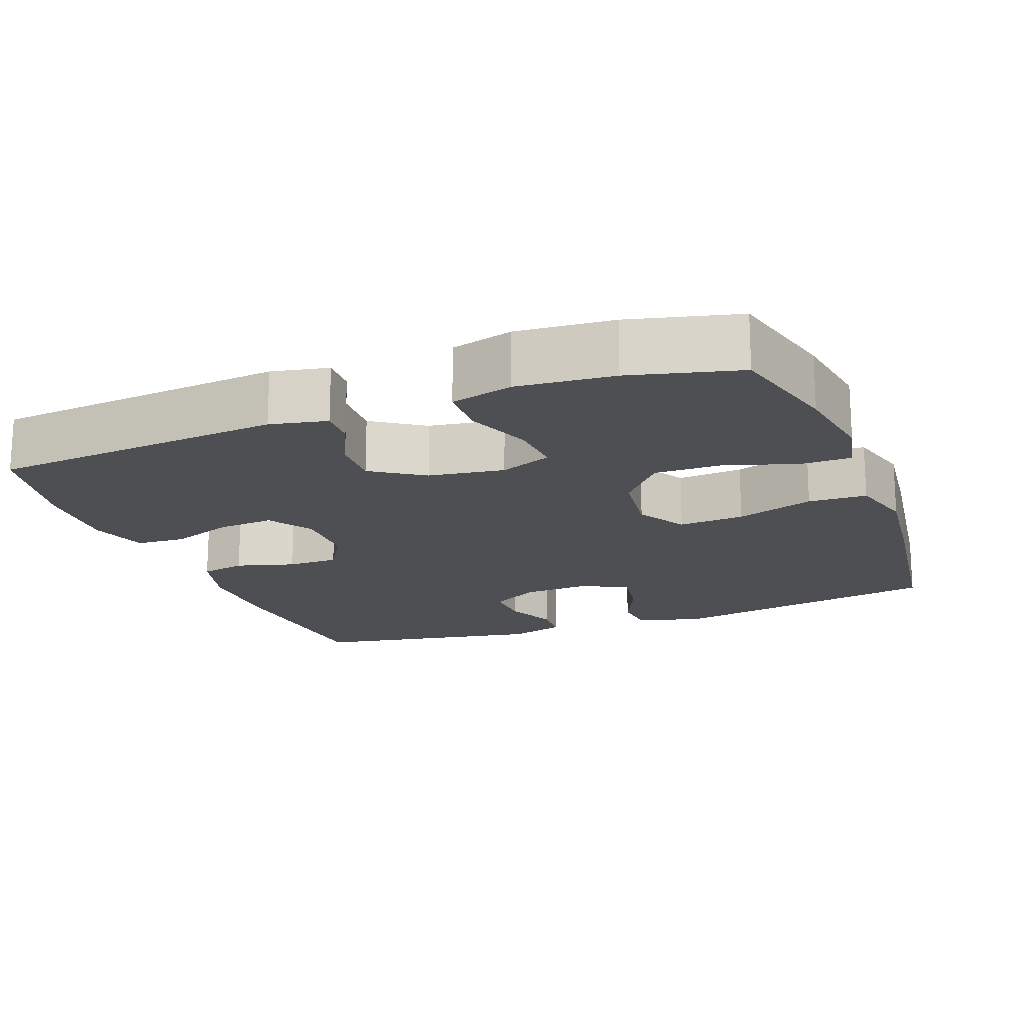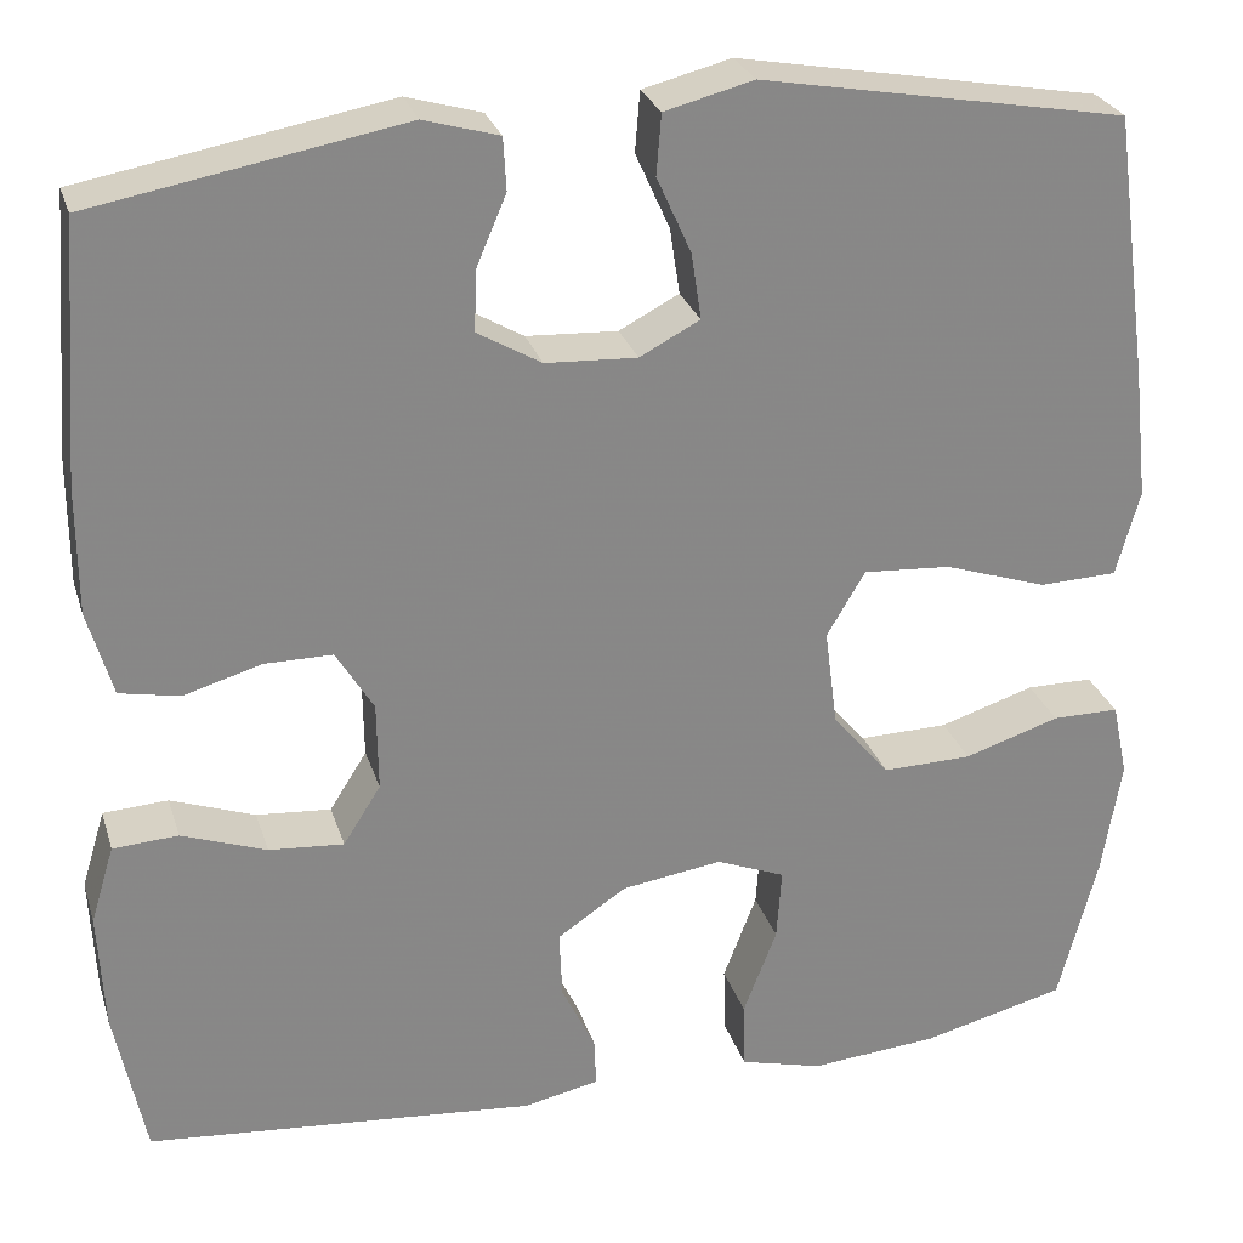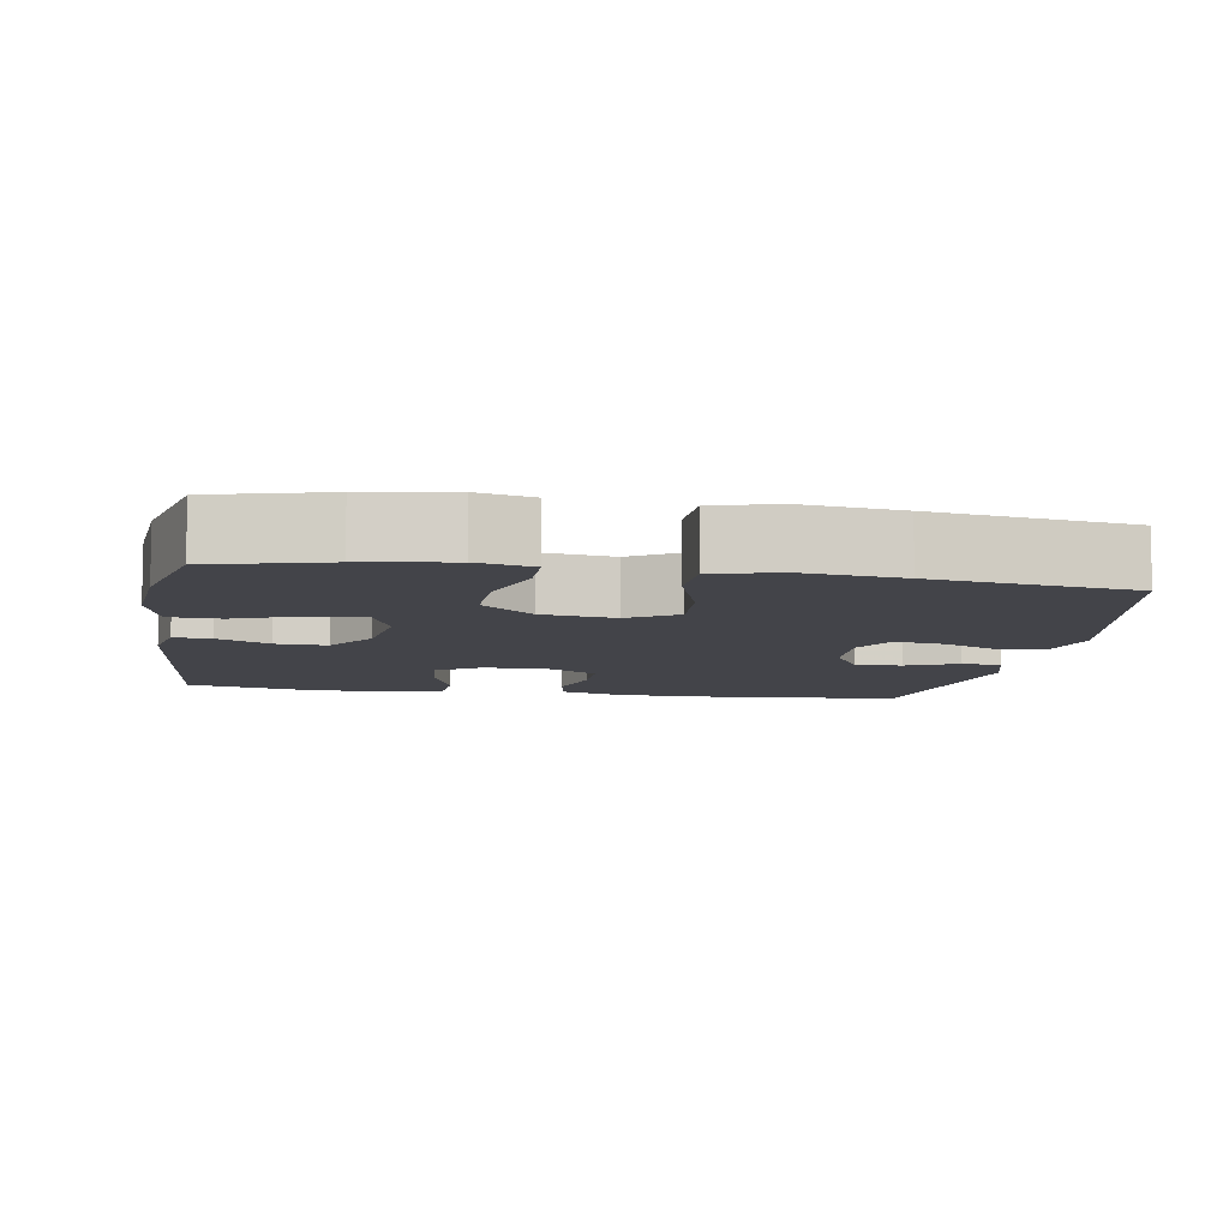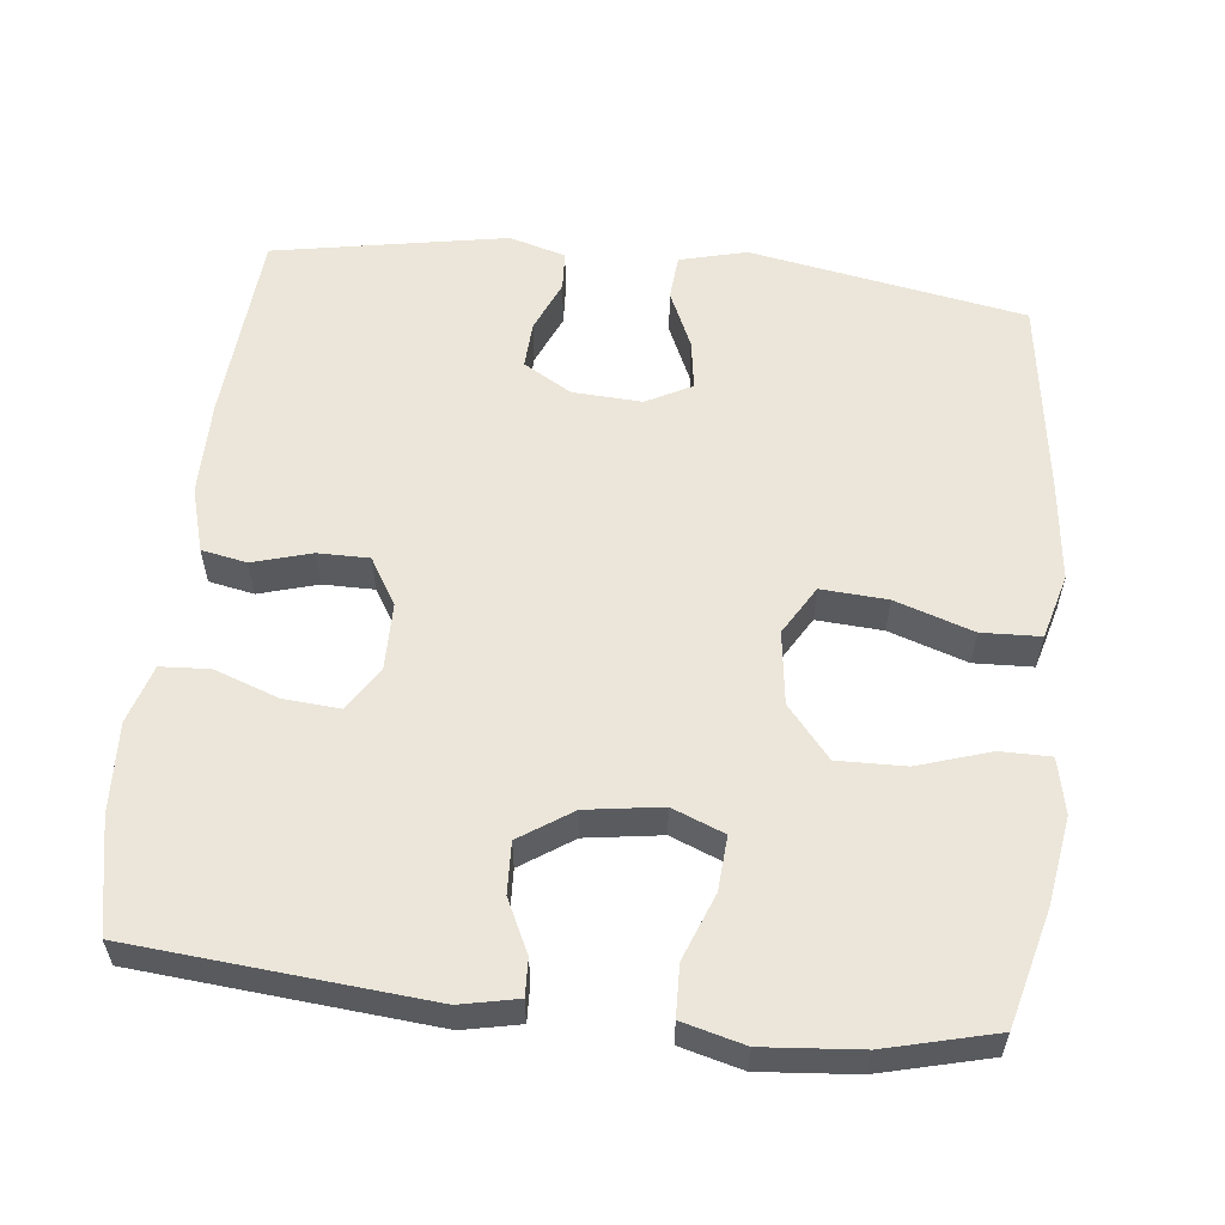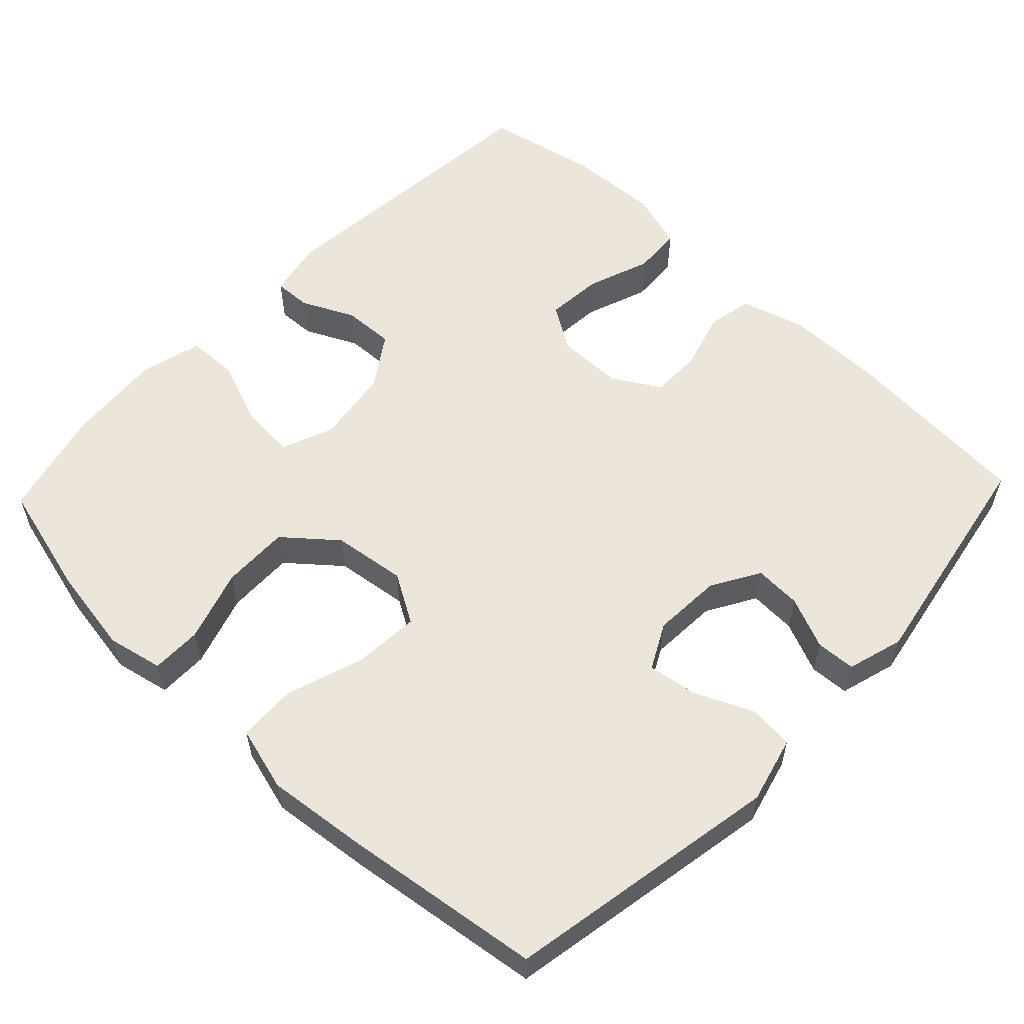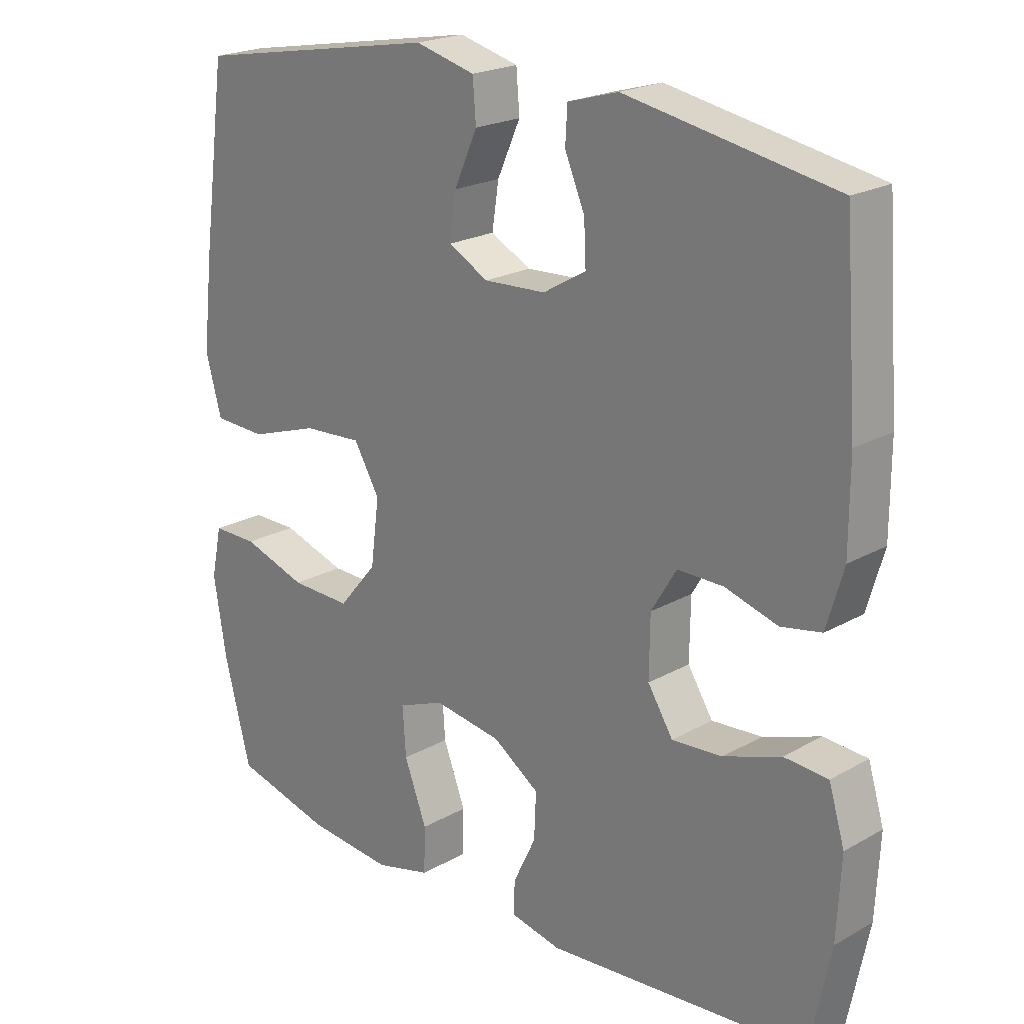
<metadata>
{"format":"obj","ext":"obj","renderer":"f3d","projection":"perspective","resolution":1024,"background":"white","views":[{"elev":-17.6,"azim":-159.1,"up":"+Y"},{"elev":27.3,"azim":164.1,"up":"+Z"},{"elev":-8.5,"azim":-99.5,"up":"+Y"},{"elev":57.5,"azim":-173.7,"up":"+Y"},{"elev":57.1,"azim":-46.4,"up":"+Y"},{"elev":21.5,"azim":45.1,"up":"+Z"}]}
</metadata>
<code>
v 0.5 0.07 0.5
v 0.52 0.07 0.238
v 0.52 0.07 0.109
v 0.495 0.07 0.022
v 0.434 0.07 0.01
v 0.355 0.07 0.033
v 0.286 0.07 0.033
v 0.248 0.07 -0.03
v 0.247 0.07 -0.12
v 0.285 0.07 -0.18
v 0.361 0.07 -0.174
v 0.447 0.07 -0.143
v 0.513 0.07 -0.147
v 0.537 0.07 -0.226
v 0.531 0.07 -0.347
v 0.5 0.07 -0.5
v 0.104 0.07 -0.535
v 0.027 0.07 -0.519
v 0.029 0.07 -0.469
v 0.063 0.07 -0.398
v 0.066 0.07 -0.329
v -0.004 0.07 -0.282
v -0.106 0.07 -0.267
v -0.176 0.07 -0.295
v -0.171 0.07 -0.368
v -0.137 0.07 -0.457
v -0.139 0.07 -0.526
v -0.223 0.07 -0.548
v -0.353 0.07 -0.537
v -0.5 0.07 -0.5
v -0.54 0.07 -0.346
v -0.559 0.07 -0.228
v -0.543 0.07 -0.153
v -0.475 0.07 -0.153
v -0.378 0.07 -0.184
v -0.287 0.07 -0.186
v -0.229 0.07 -0.117
v -0.216 0.07 -0.018
v -0.255 0.07 0.048
v -0.344 0.07 0.042
v -0.449 0.07 0.007
v -0.528 0.07 0.01
v -0.552 0.07 0.097
v -0.537 0.07 0.231
v -0.5 0.07 0.5
v -0.129 0.07 0.567
v -0.039 0.07 0.544
v -0.034 0.07 0.483
v -0.069 0.07 0.405
v -0.079 0.07 0.338
v -0.018 0.07 0.306
v 0.075 0.07 0.311
v 0.14 0.07 0.349
v 0.137 0.07 0.412
v 0.107 0.07 0.482
v 0.11 0.07 0.535
v 0.186 0.07 0.557
v 0.5 0 0.5
v 0.52 0 0.238
v 0.52 0 0.109
v 0.495 0 0.022
v 0.434 0 0.01
v 0.355 0 0.033
v 0.286 0 0.033
v 0.248 0 -0.03
v 0.247 0 -0.12
v 0.285 0 -0.18
v 0.361 0 -0.174
v 0.447 0 -0.143
v 0.513 0 -0.147
v 0.537 0 -0.226
v 0.531 0 -0.347
v 0.5 0 -0.5
v 0.104 0 -0.535
v 0.027 0 -0.519
v 0.029 0 -0.469
v 0.063 0 -0.398
v 0.066 0 -0.329
v -0.004 0 -0.282
v -0.106 0 -0.267
v -0.176 0 -0.295
v -0.171 0 -0.368
v -0.137 0 -0.457
v -0.139 0 -0.526
v -0.223 0 -0.548
v -0.353 0 -0.537
v -0.5 0 -0.5
v -0.54 0 -0.346
v -0.559 0 -0.228
v -0.543 0 -0.153
v -0.475 0 -0.153
v -0.378 0 -0.184
v -0.287 0 -0.186
v -0.229 0 -0.117
v -0.216 0 -0.018
v -0.255 0 0.048
v -0.344 0 0.042
v -0.449 0 0.007
v -0.528 0 0.01
v -0.552 0 0.097
v -0.537 0 0.231
v -0.5 0 0.5
v -0.129 0 0.567
v -0.039 0 0.544
v -0.034 0 0.483
v -0.069 0 0.405
v -0.079 0 0.338
v -0.018 0 0.306
v 0.075 0 0.311
v 0.14 0 0.349
v 0.137 0 0.412
v 0.107 0 0.482
v 0.11 0 0.535
v 0.186 0 0.557
f 4 5 6
f 3 4 6
f 2 3 6
f 1 2 6
f 57 1 6
f 56 57 6
f 55 56 6
f 54 55 6
f 53 54 6 7
f 52 53 7 8
f 51 52 8 9
f 50 51 9
f 47 48 49
f 46 47 49
f 45 46 49
f 44 45 49
f 43 44 49
f 42 43 49
f 41 42 49
f 40 41 49
f 39 40 49 50
f 50 9 10
f 39 50 10
f 38 39 10
f 33 34 35
f 32 33 35
f 31 32 35
f 30 31 35
f 29 30 35
f 28 29 35
f 27 28 35
f 26 27 35
f 25 26 35
f 24 25 35 36
f 23 24 36 37
f 18 19 20
f 17 18 20
f 16 17 20
f 15 16 20
f 14 15 20
f 13 14 20
f 12 13 20
f 11 12 20
f 10 11 20 21
f 37 38 10
f 23 37 10
f 22 23 10
f 10 21 22
f 63 62 61
f 63 61 60
f 63 60 59
f 63 59 58
f 63 58 114
f 63 114 113
f 63 113 112
f 63 112 111
f 64 63 111 110
f 65 64 110 109
f 66 65 109 108
f 66 108 107
f 106 105 104
f 106 104 103
f 106 103 102
f 106 102 101
f 106 101 100
f 106 100 99
f 106 99 98
f 106 98 97
f 107 106 97 96
f 67 66 107
f 67 107 96
f 67 96 95
f 92 91 90
f 92 90 89
f 92 89 88
f 92 88 87
f 92 87 86
f 92 86 85
f 92 85 84
f 92 84 83
f 92 83 82
f 93 92 82 81
f 94 93 81 80
f 77 76 75
f 77 75 74
f 77 74 73
f 77 73 72
f 77 72 71
f 77 71 70
f 77 70 69
f 77 69 68
f 78 77 68 67
f 67 95 94
f 67 94 80
f 67 80 79
f 79 78 67
f 1 58 59 2
f 2 59 60 3
f 3 60 61 4
f 4 61 62 5
f 5 62 63 6
f 6 63 64 7
f 7 64 65 8
f 8 65 66 9
f 9 66 67 10
f 10 67 68 11
f 11 68 69 12
f 12 69 70 13
f 13 70 71 14
f 14 71 72 15
f 15 72 73 16
f 16 73 74 17
f 17 74 75 18
f 18 75 76 19
f 19 76 77 20
f 20 77 78 21
f 21 78 79 22
f 22 79 80 23
f 23 80 81 24
f 24 81 82 25
f 25 82 83 26
f 26 83 84 27
f 27 84 85 28
f 28 85 86 29
f 29 86 87 30
f 30 87 88 31
f 31 88 89 32
f 32 89 90 33
f 33 90 91 34
f 34 91 92 35
f 35 92 93 36
f 36 93 94 37
f 37 94 95 38
f 38 95 96 39
f 39 96 97 40
f 40 97 98 41
f 41 98 99 42
f 42 99 100 43
f 43 100 101 44
f 44 101 102 45
f 45 102 103 46
f 46 103 104 47
f 47 104 105 48
f 48 105 106 49
f 49 106 107 50
f 50 107 108 51
f 51 108 109 52
f 52 109 110 53
f 53 110 111 54
f 54 111 112 55
f 55 112 113 56
f 56 113 114 57
f 57 114 58 1

</code>
